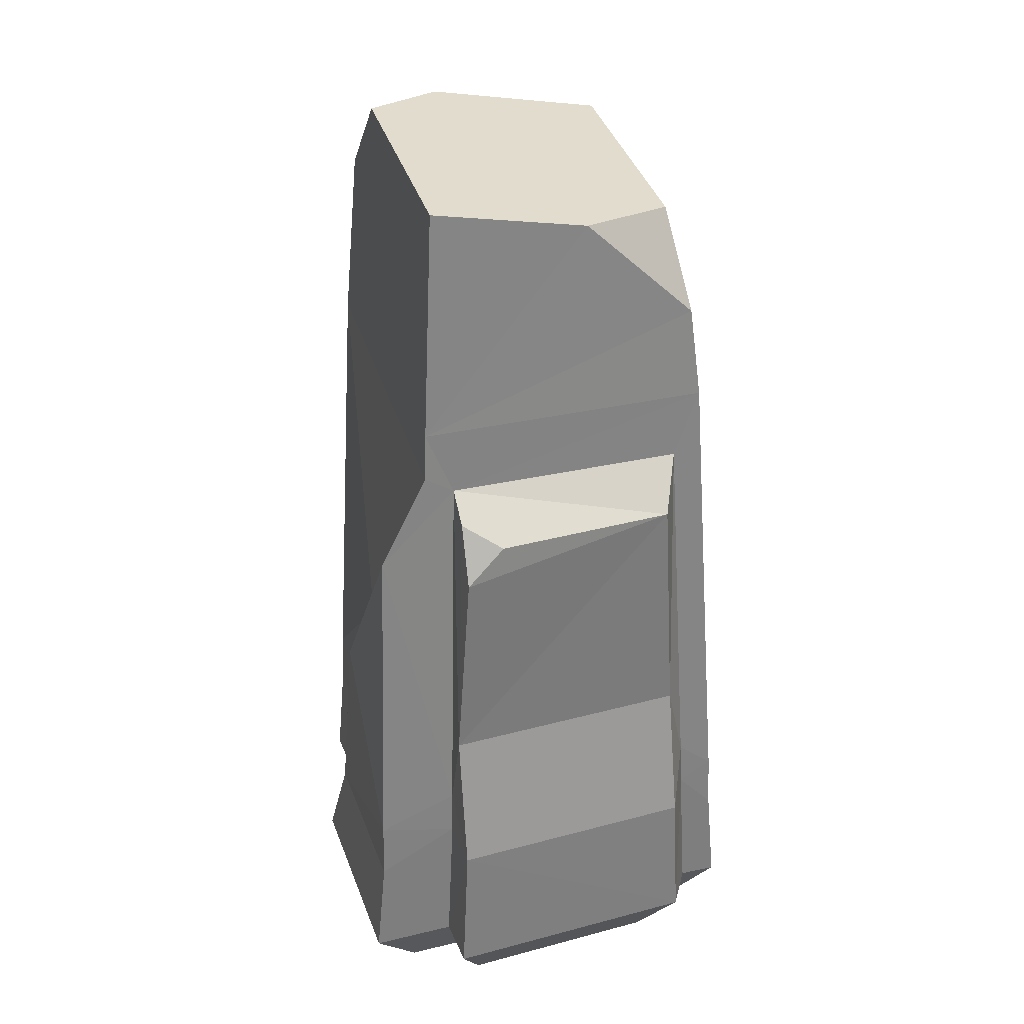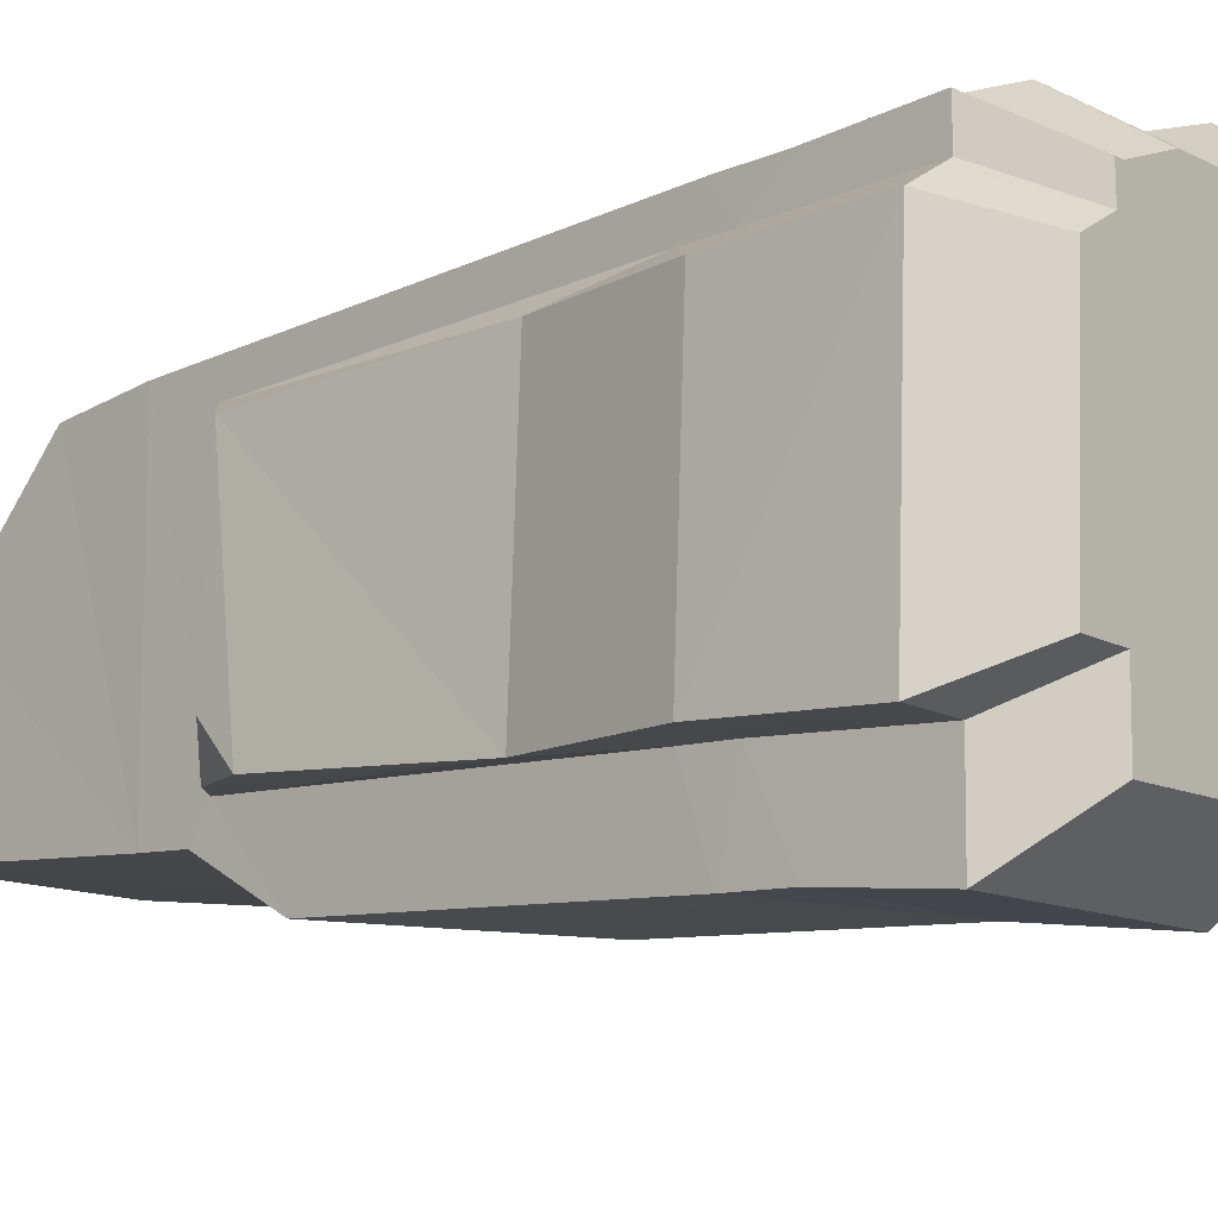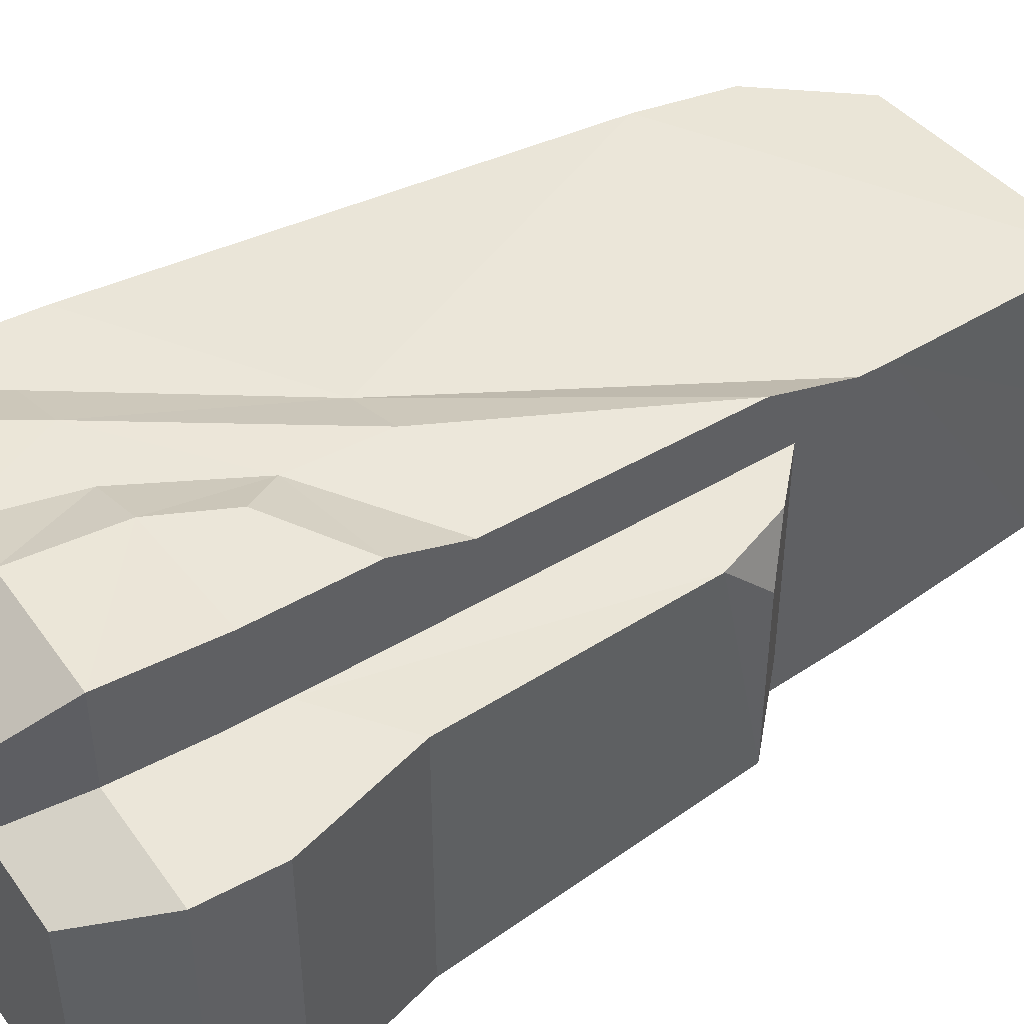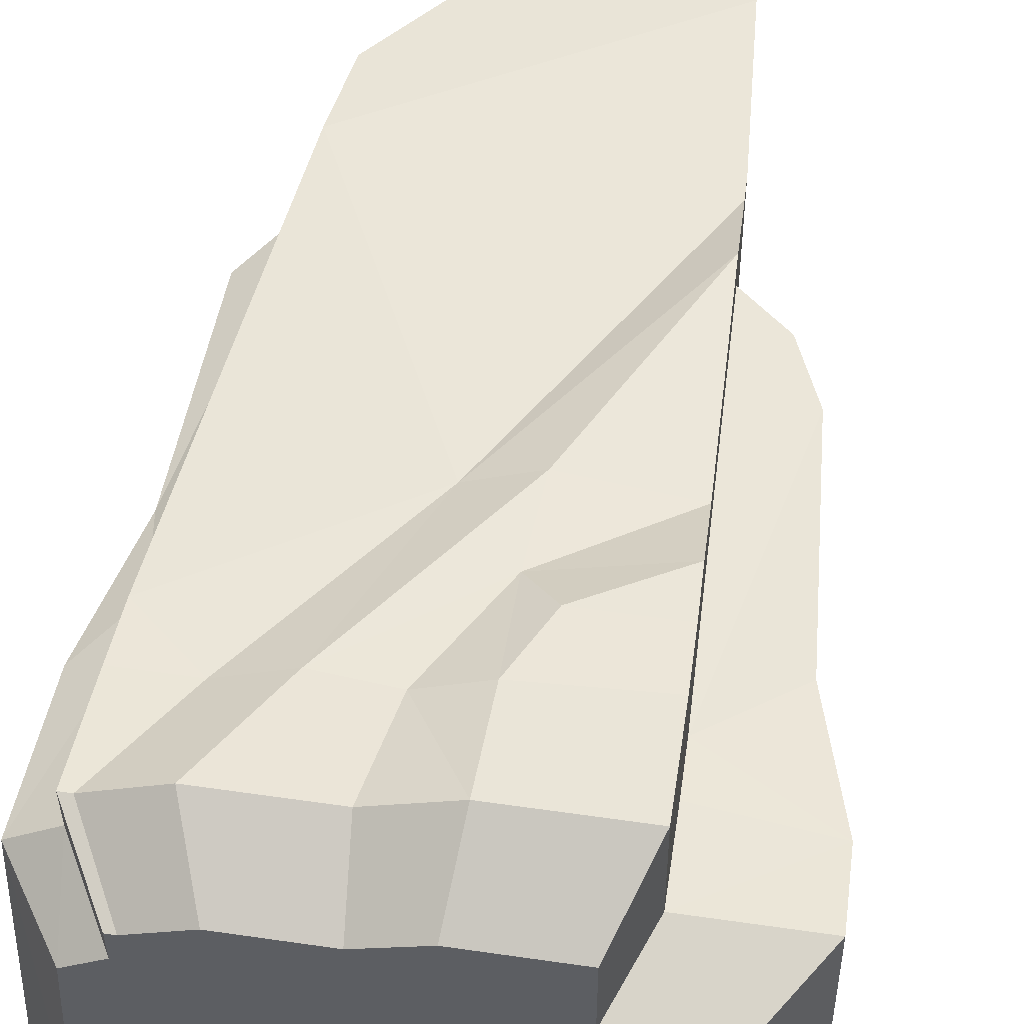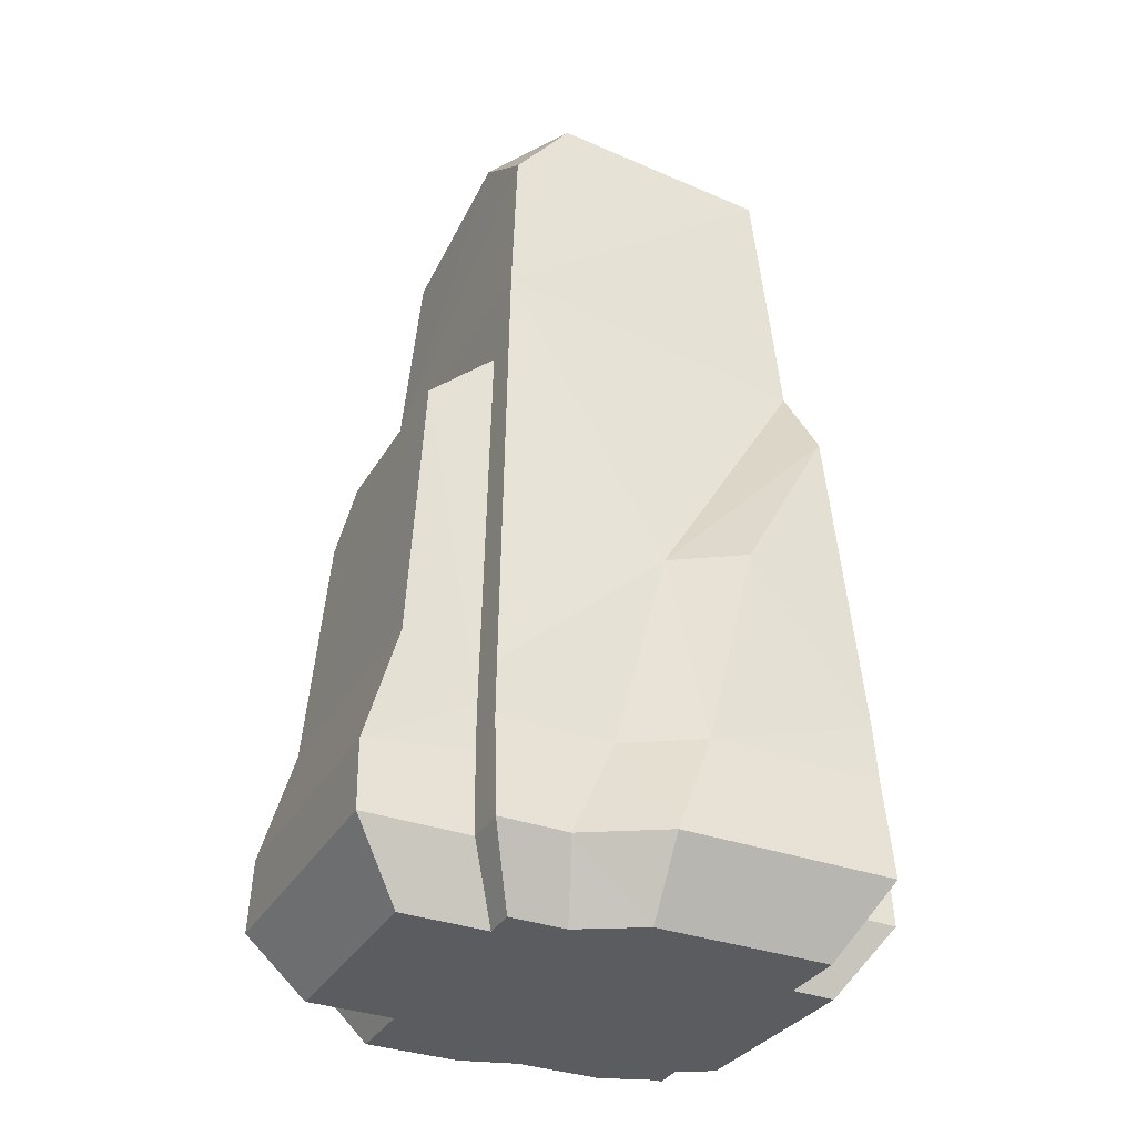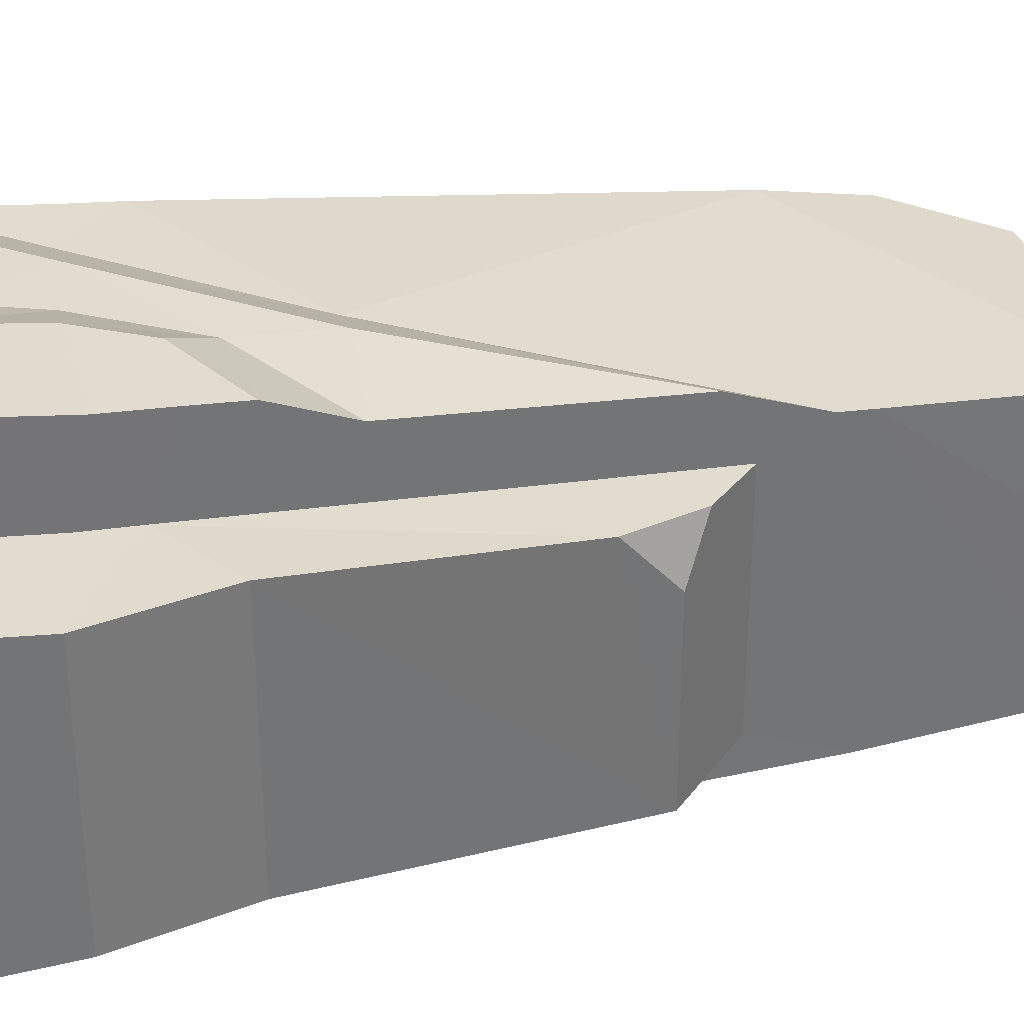
<metadata>
{"format":"obj","ext":"obj","renderer":"f3d","projection":"perspective","resolution":1024,"background":"white","views":[{"elev":32.1,"azim":-108.1,"up":"+Y"},{"elev":-12.0,"azim":-49.9,"up":"+Z"},{"elev":47.5,"azim":56.7,"up":"+Z"},{"elev":50.4,"azim":9.1,"up":"+Z"},{"elev":-33.7,"azim":153.7,"up":"+Y"},{"elev":34.2,"azim":78.7,"up":"+Z"}]}
</metadata>
<code>
v 23 -1.1 33.34
v -31.13 -1.1 26.17
v 20.02 90.42 21.24
v -25.67 90.42 21.24
v 20.04 90.42 -21.64
v -25.64 90.42 -21.59
v 23 -1.1 -26.56
v -31.13 -1.1 -33.34
v 23 -1.1 -20.37
v 23 -1.1 19.99
v 20.47 78.41 16.67
v 20.47 78.41 -17.04
v 38.93 -1.1 -20.37
v 38.93 -1.1 19.99
v 31.05 62.1 17.33
v 30.66 68.85 -17.45
v -31 -1.1 -21.22
v -31 -1.1 20.83
v -26.16 80.81 -17.62
v -26.29 80.81 17.33
v -38.93 -1.1 -21.02
v -37.28 -1.1 17.01
v -34.8 69.18 -18.06
v -32.74 74.46 13.98
v 38.7 9.484 19.11
v 38.7 9.484 -19.48
v 22.84 11.45 -19.45
v 22.79 13.92 -25.29
v -30.74 13.92 -31.82
v -30.46 19.58 -20.11
v -38.4 19.58 -19.99
v -36.75 19.58 16.13
v -30.46 19.58 19.75
v -30.74 13.92 24.92
v 22.79 13.92 31.82
v 22.84 11.45 19.08
v 33.7 26.95 19.05
v 33.7 26.95 -19.41
v 22.7 18.72 -19.31
v 22.59 22.23 -25.02
v -30.36 22.23 -31.55
v -30.11 26.22 -19.91
v -34.3 39.64 -19.86
v -32.65 39.64 16
v -30.11 26.22 19.54
v -30.36 22.23 24.65
v 22.59 22.23 31.55
v 22.7 18.72 18.94
v 17.82 120.3 19.18
v -23.44 123.9 -19.53
v -20.1 -1.1 29.87
v -12.01 13.92 28.47
v 6.33 40.76 28.2
v 20.62 74.45 25.6
v 20.18 86.32 21.45
v -2.432 40.76 24.65
v -21.03 13.92 24.92
v -29.57 -1.1 26.17
v 22.31 29.68 31.18
v 10.25 22.23 31.55
v 6.038 12.99 31.82
v 5.852 -1.1 33.34
v 21.93 39.76 27.33
v 5.649 28.12 28.2
v -2.285 12.99 28.47
v -4.438 -1.1 29.87
v 18.45 115.7 -19.79
v 9.496 127.3 -19.01
v 17.72 125.7 -6.816
v -24.43 103.7 19.81
v -15.67 116.8 18.61
v -23.35 119.1 3.656
v -26.11 83.51 -21.93
v -2.642 45.16 -25.02
v 5.659 13.92 -25.29
v 12.6 -1.1 -26.56
v -27.02 70.43 -29.12
v -12.6 45.16 -31.55
v -4.825 13.92 -31.82
v 1.154 -1.1 -33.34
v 18.49 -11.2 25.81
v 4.705 -11.2 25.81
v 18.49 -11.2 -20.56
v 10.13 -11.2 -20.56
v 18.49 -11.2 -15.77
v 18.49 -11.2 15.47
v 31.3 -11.2 -15.77
v 31.3 -11.2 15.47
v -25.03 -11.2 -25.81
v -24.92 -11.2 -16.42
v -25.03 -11.2 20.26
v -24.92 -11.2 16.13
v -31.3 -11.2 -16.27
v -29.98 -11.2 13.17
v -16.16 -11.2 23.12
v -23.77 -11.2 20.26
v -3.569 -11.2 23.12
v 0.9282 -11.2 -25.81
v -2.908 -11.2 2.314
v 27.09 72.21 16.94
v 30.66 68.85 9.707
v 31.05 62.1 17.33
v -30.61 77.37 -17.74
v -34.8 69.18 -18.06
v -34.11 74.46 -12.44
v -34.8 69.18 -18.06
v -34.8 69.18 -18.06
v -34.11 74.46 -12.44
f 65 52 66
f 66 52 51
f 80 8 79
f 79 8 29
f 32 31 22
f 22 31 21
f 13 26 14
f 14 26 25
f 10 36 1
f 1 36 35
f 11 12 3
f 3 12 5
f 28 27 7
f 7 27 9
f 14 25 10
f 10 25 36
f 16 12 101
f 11 100 12
f 100 101 12
f 27 26 9
f 9 26 13
f 8 17 29
f 29 17 30
f 6 19 4
f 4 19 20
f 33 18 34
f 34 18 2
f 21 31 17
f 17 31 30
f 105 103 23
f 32 22 33
f 33 22 18
f 26 38 25
f 25 38 37
f 38 26 39
f 39 26 27
f 40 39 28
f 28 39 27
f 78 79 41
f 41 79 29
f 42 41 30
f 30 41 29
f 43 42 31
f 31 42 30
f 44 43 32
f 32 43 31
f 44 32 45
f 45 32 33
f 45 33 46
f 46 33 34
f 53 52 64
f 64 52 65
f 36 48 35
f 35 48 47
f 37 48 25
f 25 48 36
f 38 16 37
f 37 16 102
f 16 101 102
f 12 16 39
f 39 16 38
f 5 12 40
f 40 12 39
f 77 78 41
f 6 73 19
f 41 42 77
f 73 77 19
f 42 19 77
f 103 104 23
f 104 105 23
f 24 44 20
f 20 44 45
f 4 20 46
f 46 20 45
f 54 53 63
f 63 53 64
f 3 55 11
f 55 54 11
f 11 54 48
f 54 63 48
f 63 59 48
f 48 59 47
f 11 48 100
f 100 48 102
f 37 102 48
f 3 49 4
f 4 49 70
f 49 71 70
f 50 6 72
f 4 70 6
f 70 72 6
f 6 50 5
f 5 50 67
f 50 68 67
f 5 67 3
f 67 69 3
f 69 49 3
f 57 34 58
f 58 34 2
f 56 46 57
f 57 46 34
f 46 56 4
f 3 4 55
f 55 4 56
f 55 56 54
f 54 56 53
f 53 56 52
f 52 56 57
f 52 57 51
f 51 57 58
f 47 59 60
f 47 60 35
f 35 60 61
f 35 61 1
f 1 61 62
f 63 64 59
f 59 64 60
f 60 64 61
f 61 64 65
f 61 65 62
f 62 65 66
f 49 69 71
f 71 69 72
f 69 68 72
f 72 68 50
f 70 71 72
f 67 68 69
f 40 74 5
f 6 5 73
f 5 74 73
f 28 75 40
f 40 75 74
f 7 76 28
f 28 76 75
f 73 74 77
f 77 74 78
f 75 79 74
f 74 79 78
f 76 80 75
f 75 80 79
f 1 62 81
f 81 62 82
f 7 83 76
f 76 83 84
f 7 9 83
f 83 9 85
f 1 81 10
f 10 81 86
f 13 87 9
f 9 87 85
f 14 10 88
f 88 10 86
f 13 14 87
f 87 14 88
f 8 89 17
f 17 89 90
f 2 18 91
f 91 18 92
f 21 17 93
f 93 17 90
f 22 94 18
f 18 94 92
f 21 93 22
f 22 93 94
f 58 96 51
f 51 96 95
f 2 91 58
f 58 91 96
f 62 66 82
f 82 66 97
f 51 95 66
f 66 95 97
f 80 76 98
f 98 76 84
f 8 80 89
f 89 80 98
f 81 82 99
f 84 83 99
f 83 85 99
f 86 81 99
f 85 87 99
f 88 86 99
f 87 88 99
f 90 89 99
f 91 92 99
f 93 90 99
f 92 94 99
f 94 93 99
f 95 96 99
f 96 91 99
f 82 97 99
f 97 95 99
f 98 84 99
f 89 98 99
f 101 100 15
f 102 101 15
f 100 102 15
f 42 43 19
f 19 43 103
f 43 104 103
f 44 24 43
f 43 24 104
f 24 105 104
f 20 19 24
f 19 103 24
f 103 105 24
f 106 23 107
f 23 104 107
f 108 105 106
f 105 23 106

</code>
